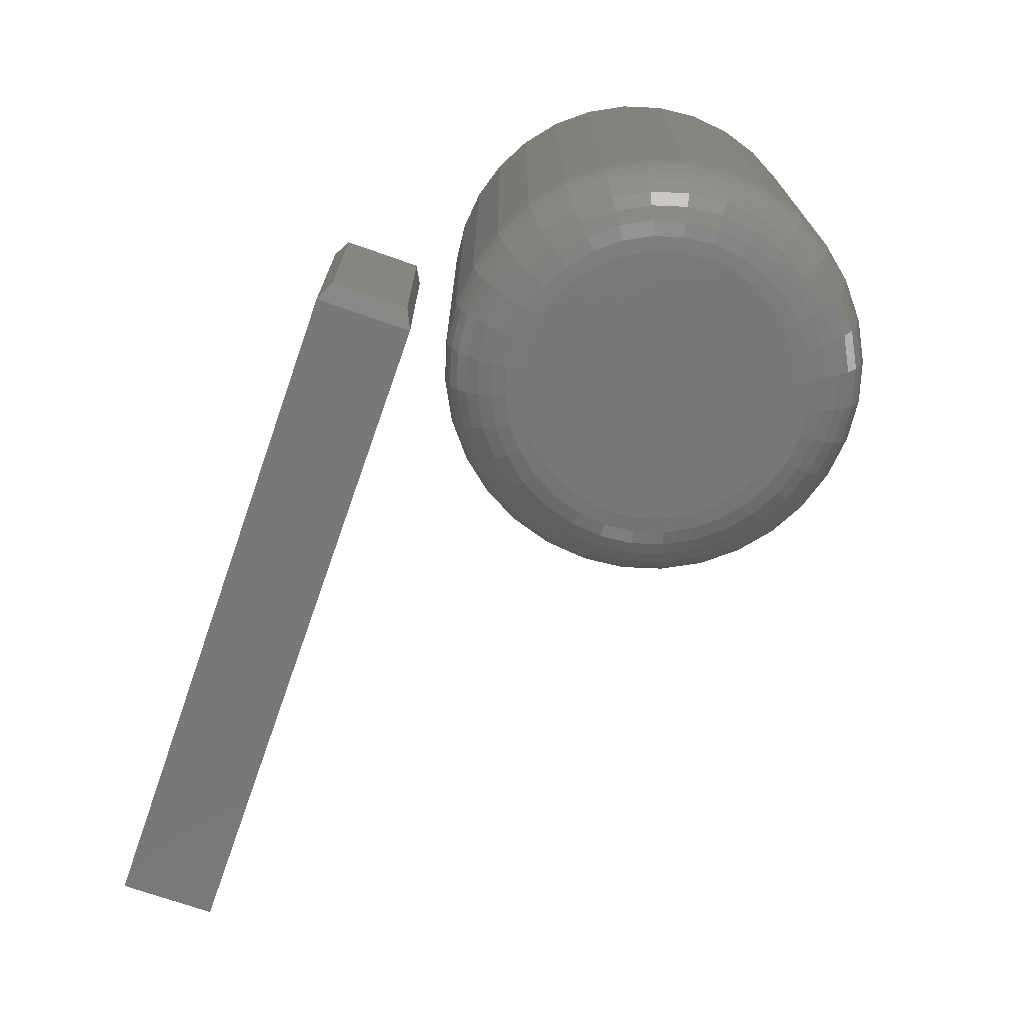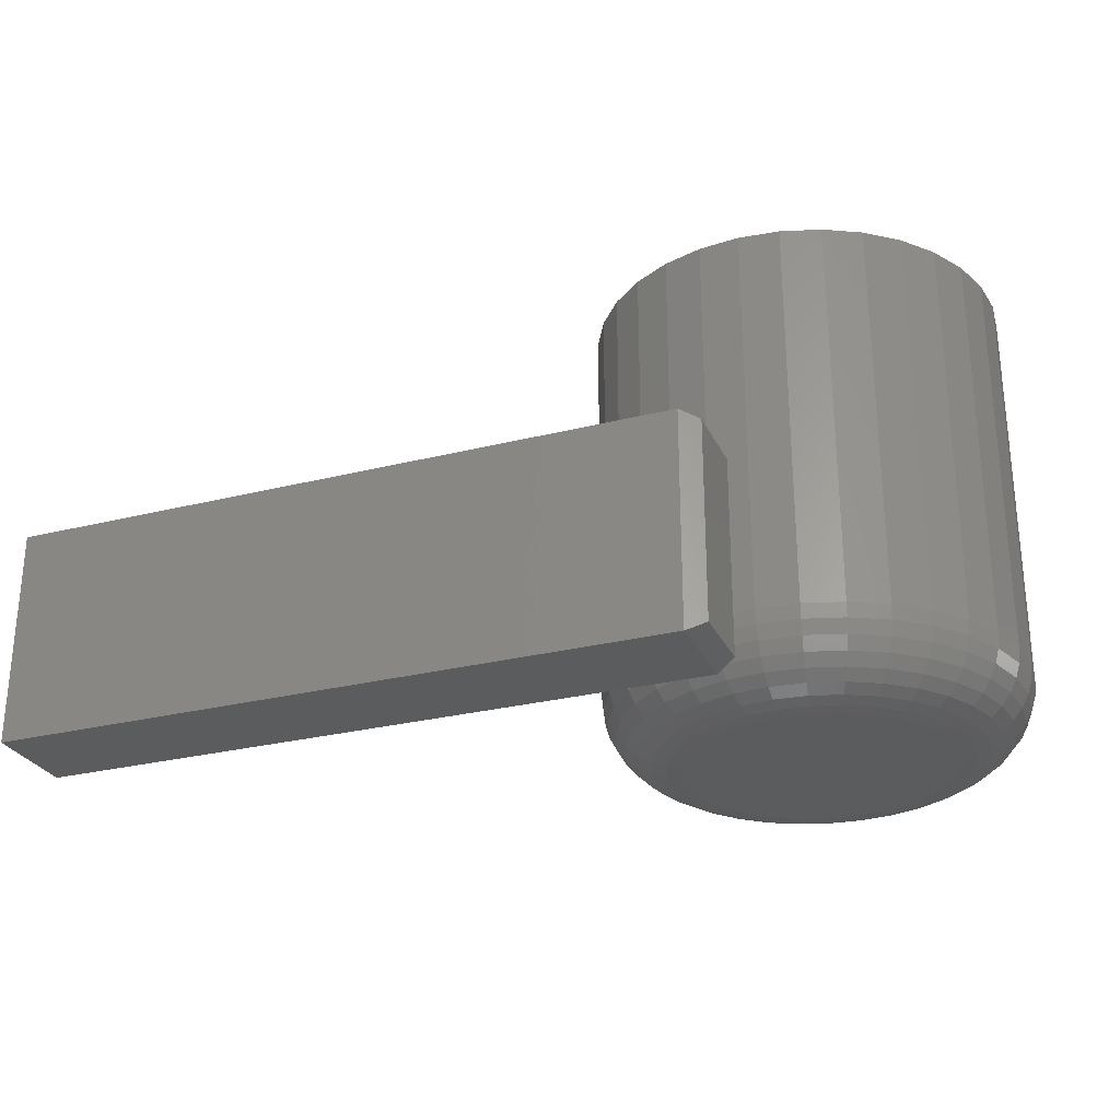
<metadata>
{"format":"stl","ext":"stl","renderer":"f3d","projection":"perspective","resolution":1024,"background":"white","views":[{"elev":-71.4,"azim":-109.4,"up":"+Z"},{"elev":-27.5,"azim":-158.9,"up":"+Z"}]}
</metadata>
<code>
# stl→obj: 332 verts, 656 faces
v -0.5763 -0.09194 0
v -0.5546 -0.09408 0
v -0.598 -0.09408 0
v -0.6189 -0.1004 0
v -0.5338 -0.1004 0
v -0.6381 -0.1107 0
v -0.5145 -0.1107 0
v -0.5338 -0.3058 0
v -0.6189 -0.3058 0
v -0.5145 -0.2956 0
v -0.598 -0.3122 0
v -0.5546 -0.3122 0
v -0.5763 -0.3143 0
v -0.6381 -0.2956 0
v -0.6549 -0.2817 0
v -0.4977 -0.2817 0
v -0.6688 -0.2649 0
v -0.4839 -0.2649 0
v -0.679 -0.2457 0
v -0.4736 -0.2457 0
v -0.6854 -0.2248 0
v -0.4673 -0.2248 0
v -0.6875 -0.2031 0
v -0.4651 -0.2031 0
v -0.6854 -0.1814 0
v -0.4673 -0.1814 0
v -0.679 -0.1606 0
v -0.4736 -0.1606 0
v -0.6688 -0.1414 0
v -0.4839 -0.1414 0
v -0.6549 -0.1245 0
v -0.4977 -0.1245 0
v -0.4026 -0.2031 0.0625
v -0.4026 -0.2031 0.3984
v -0.406 -0.237 0.0625
v -0.406 -0.237 0.3984
v -0.4159 -0.2696 0.0625
v -0.4159 -0.2696 0.3984
v -0.4319 -0.2996 0.0625
v -0.4319 -0.2996 0.3984
v -0.4535 -0.3259 0.0625
v -0.4535 -0.3259 0.3984
v -0.4798 -0.3475 0.0625
v -0.4798 -0.3475 0.3984
v -0.5098 -0.3636 0.0625
v -0.5098 -0.3636 0.3984
v -0.5424 -0.3735 0.0625
v -0.5424 -0.3735 0.3984
v -0.5763 -0.3768 0.0625
v -0.5763 -0.3768 0.3984
v -0.6102 -0.3735 0.0625
v -0.6102 -0.3735 0.3984
v -0.6428 -0.3636 0.0625
v -0.6428 -0.3636 0.3984
v -0.6728 -0.3475 0.0625
v -0.6728 -0.3475 0.3984
v -0.6991 -0.3259 0.0625
v -0.6991 -0.3259 0.3984
v -0.7207 -0.2996 0.0625
v -0.7207 -0.2996 0.3984
v -0.7368 -0.2696 0.0625
v -0.7368 -0.2696 0.3984
v -0.7467 -0.237 0.0625
v -0.7467 -0.237 0.3984
v -0.75 -0.2031 0.0625
v -0.75 -0.2031 0.3984
v -0.7467 -0.1692 0.0625
v -0.7467 -0.1692 0.3984
v -0.7368 -0.1367 0.0625
v -0.7368 -0.1367 0.3984
v -0.7207 -0.1066 0.0625
v -0.7207 -0.1066 0.3984
v -0.6991 -0.08031 0.0625
v -0.6991 -0.08031 0.3984
v -0.6728 -0.05871 0.0625
v -0.6728 -0.05871 0.3984
v -0.6428 -0.04266 0.0625
v -0.6428 -0.04266 0.3984
v -0.6102 -0.03278 0.0625
v -0.6102 -0.03278 0.3984
v -0.5763 -0.02944 0.0625
v -0.5763 -0.02944 0.3984
v -0.5424 -0.03278 0.0625
v -0.5424 -0.03278 0.3984
v -0.5098 -0.04266 0.0625
v -0.5098 -0.04266 0.3984
v -0.4798 -0.05871 0.0625
v -0.4798 -0.05871 0.3984
v -0.4535 -0.08031 0.0625
v -0.4535 -0.08031 0.3984
v -0.4319 -0.1066 0.0625
v -0.4319 -0.1066 0.3984
v -0.4159 -0.1367 0.0625
v -0.4159 -0.1367 0.3984
v -0.406 -0.1692 0.0625
v -0.406 -0.1692 0.3984
v -0.7488 -0.2031 0.05031
v -0.7455 -0.1695 0.05031
v -0.7452 -0.2031 0.03858
v -0.742 -0.1702 0.03858
v -0.7395 -0.2031 0.02778
v -0.7363 -0.1713 0.02778
v -0.7317 -0.2031 0.01831
v -0.7287 -0.1728 0.01831
v -0.7222 -0.2031 0.01053
v -0.7194 -0.1747 0.01053
v -0.7114 -0.2031 0.004758
v -0.7088 -0.1768 0.004758
v -0.6997 -0.2031 0.001201
v -0.6973 -0.1791 0.001201
v -0.4071 -0.1695 0.05031
v -0.4038 -0.2031 0.05031
v -0.4106 -0.1702 0.03858
v -0.4074 -0.2031 0.03858
v -0.4163 -0.1713 0.02778
v -0.4132 -0.2031 0.02778
v -0.4239 -0.1728 0.01831
v -0.4209 -0.2031 0.01831
v -0.4332 -0.1747 0.01053
v -0.4304 -0.2031 0.01053
v -0.4438 -0.1768 0.004758
v -0.4412 -0.2031 0.004758
v -0.4553 -0.1791 0.001201
v -0.4529 -0.2031 0.001201
v -0.417 -0.1371 0.05031
v -0.4202 -0.1385 0.03858
v -0.4256 -0.1407 0.02778
v -0.4328 -0.1437 0.01831
v -0.4415 -0.1473 0.01053
v -0.4515 -0.1514 0.004758
v -0.4623 -0.1559 0.001201
v -0.4329 -0.1073 0.05031
v -0.4359 -0.1093 0.03858
v -0.4407 -0.1125 0.02778
v -0.4471 -0.1168 0.01831
v -0.455 -0.1221 0.01053
v -0.464 -0.1281 0.004758
v -0.4737 -0.1346 0.001201
v -0.4544 -0.08116 0.05031
v -0.4569 -0.08368 0.03858
v -0.461 -0.08776 0.02778
v -0.4664 -0.09326 0.01831
v -0.4731 -0.09995 0.01053
v -0.4808 -0.1076 0.004758
v -0.4891 -0.1159 0.001201
v -0.4805 -0.05971 0.05031
v -0.4825 -0.06267 0.03858
v -0.4857 -0.06747 0.02778
v -0.49 -0.07393 0.01831
v -0.4953 -0.08181 0.01053
v -0.5013 -0.09079 0.004758
v -0.5078 -0.1005 0.001201
v -0.5103 -0.04377 0.05031
v -0.5117 -0.04706 0.03858
v -0.5139 -0.05239 0.02778
v -0.5169 -0.05957 0.01831
v -0.5205 -0.06832 0.01053
v -0.5246 -0.07831 0.004758
v -0.5291 -0.08914 0.001201
v -0.5427 -0.03396 0.05031
v -0.5434 -0.03744 0.03858
v -0.5445 -0.04311 0.02778
v -0.546 -0.05073 0.01831
v -0.5479 -0.06002 0.01053
v -0.55 -0.07062 0.004758
v -0.5522 -0.08212 0.001201
v -0.5763 -0.03064 0.05031
v -0.5763 -0.0342 0.03858
v -0.5763 -0.03997 0.02778
v -0.5763 -0.04775 0.01831
v -0.5763 -0.05722 0.01053
v -0.5763 -0.06802 0.004758
v -0.5763 -0.07975 0.001201
v -0.61 -0.03396 0.05031
v -0.6093 -0.03744 0.03858
v -0.6081 -0.04311 0.02778
v -0.6066 -0.05073 0.01831
v -0.6048 -0.06002 0.01053
v -0.6027 -0.07062 0.004758
v -0.6004 -0.08212 0.001201
v -0.6423 -0.04377 0.05031
v -0.641 -0.04706 0.03858
v -0.6388 -0.05239 0.02778
v -0.6358 -0.05957 0.01831
v -0.6322 -0.06832 0.01053
v -0.628 -0.07831 0.004758
v -0.6235 -0.08914 0.001201
v -0.6721 -0.05971 0.05031
v -0.6702 -0.06267 0.03858
v -0.667 -0.06747 0.02778
v -0.6626 -0.07393 0.01831
v -0.6574 -0.08181 0.01053
v -0.6514 -0.09079 0.004758
v -0.6449 -0.1005 0.001201
v -0.6983 -0.08116 0.05031
v -0.6958 -0.08368 0.03858
v -0.6917 -0.08776 0.02778
v -0.6862 -0.09326 0.01831
v -0.6795 -0.09995 0.01053
v -0.6718 -0.1076 0.004758
v -0.6636 -0.1159 0.001201
v -0.7197 -0.1073 0.05031
v -0.7168 -0.1093 0.03858
v -0.712 -0.1125 0.02778
v -0.7055 -0.1168 0.01831
v -0.6976 -0.1221 0.01053
v -0.6886 -0.1281 0.004758
v -0.6789 -0.1346 0.001201
v -0.7357 -0.1371 0.05031
v -0.7324 -0.1385 0.03858
v -0.727 -0.1407 0.02778
v -0.7199 -0.1437 0.01831
v -0.7111 -0.1473 0.01053
v -0.7011 -0.1514 0.004758
v -0.6903 -0.1559 0.001201
v -0.4071 -0.2368 0.05031
v -0.4106 -0.2361 0.03858
v -0.4163 -0.235 0.02778
v -0.4239 -0.2334 0.01831
v -0.4332 -0.2316 0.01053
v -0.4438 -0.2295 0.004758
v -0.4553 -0.2272 0.001201
v -0.7455 -0.2368 0.05031
v -0.742 -0.2361 0.03858
v -0.7363 -0.235 0.02778
v -0.7287 -0.2334 0.01831
v -0.7194 -0.2316 0.01053
v -0.7088 -0.2295 0.004758
v -0.6973 -0.2272 0.001201
v -0.7357 -0.2691 0.05031
v -0.7324 -0.2678 0.03858
v -0.727 -0.2656 0.02778
v -0.7199 -0.2626 0.01831
v -0.7111 -0.259 0.01053
v -0.7011 -0.2548 0.004758
v -0.6903 -0.2503 0.001201
v -0.7197 -0.299 0.05031
v -0.7168 -0.297 0.03858
v -0.712 -0.2938 0.02778
v -0.7055 -0.2894 0.01831
v -0.6976 -0.2842 0.01053
v -0.6886 -0.2782 0.004758
v -0.6789 -0.2717 0.001201
v -0.6983 -0.3251 0.05031
v -0.6958 -0.3226 0.03858
v -0.6917 -0.3185 0.02778
v -0.6862 -0.313 0.01831
v -0.6795 -0.3063 0.01053
v -0.6718 -0.2987 0.004758
v -0.6636 -0.2904 0.001201
v -0.6721 -0.3465 0.05031
v -0.6702 -0.3436 0.03858
v -0.667 -0.3388 0.02778
v -0.6626 -0.3323 0.01831
v -0.6574 -0.3244 0.01053
v -0.6514 -0.3155 0.004758
v -0.6449 -0.3057 0.001201
v -0.6423 -0.3625 0.05031
v -0.641 -0.3592 0.03858
v -0.6388 -0.3539 0.02778
v -0.6358 -0.3467 0.01831
v -0.6322 -0.3379 0.01053
v -0.628 -0.3279 0.004758
v -0.6235 -0.3171 0.001201
v -0.61 -0.3723 0.05031
v -0.6093 -0.3688 0.03858
v -0.6081 -0.3631 0.02778
v -0.6066 -0.3555 0.01831
v -0.6048 -0.3462 0.01053
v -0.6027 -0.3356 0.004758
v -0.6004 -0.3241 0.001201
v -0.5763 -0.3756 0.05031
v -0.5763 -0.3721 0.03858
v -0.5763 -0.3663 0.02778
v -0.5763 -0.3585 0.01831
v -0.5763 -0.349 0.01053
v -0.5763 -0.3382 0.004758
v -0.5763 -0.3265 0.001201
v -0.5427 -0.3723 0.05031
v -0.5434 -0.3688 0.03858
v -0.5445 -0.3631 0.02778
v -0.546 -0.3555 0.01831
v -0.5479 -0.3462 0.01053
v -0.55 -0.3356 0.004758
v -0.5522 -0.3241 0.001201
v -0.5103 -0.3625 0.05031
v -0.5117 -0.3592 0.03858
v -0.5139 -0.3539 0.02778
v -0.5169 -0.3467 0.01831
v -0.5205 -0.3379 0.01053
v -0.5246 -0.3279 0.004758
v -0.5291 -0.3171 0.001201
v -0.4805 -0.3465 0.05031
v -0.4825 -0.3436 0.03858
v -0.4857 -0.3388 0.02778
v -0.49 -0.3323 0.01831
v -0.4953 -0.3244 0.01053
v -0.5013 -0.3155 0.004758
v -0.5078 -0.3057 0.001201
v -0.4544 -0.3251 0.05031
v -0.4569 -0.3226 0.03858
v -0.461 -0.3185 0.02778
v -0.4664 -0.313 0.01831
v -0.4731 -0.3063 0.01053
v -0.4808 -0.2987 0.004758
v -0.4891 -0.2904 0.001201
v -0.4329 -0.299 0.05031
v -0.4359 -0.297 0.03858
v -0.4407 -0.2938 0.02778
v -0.4471 -0.2894 0.01831
v -0.455 -0.2842 0.01053
v -0.464 -0.2782 0.004758
v -0.4737 -0.2717 0.001201
v -0.417 -0.2691 0.05031
v -0.4202 -0.2678 0.03858
v -0.4256 -0.2656 0.02778
v -0.4328 -0.2626 0.01831
v -0.4415 -0.259 0.01053
v -0.4515 -0.2548 0.004758
v -0.4623 -0.2503 0.001201
v -0.5547 0 0.1797
v 0 0 0.1797
v -0.5547 0.07804 0.1797
v 0 0.07804 0.1797
v -0.5547 0 0
v -0.5547 0.07804 1.388e-17
v 0 0 0
v 0 0.07804 0
v -0.5703 0.07023 0.007812
v -0.5703 0.007812 0.007812
v -0.5703 0.07023 0.1719
v -0.5703 0.007812 0.1719
f 1 2 3
f 4 3 2
f 5 4 2
f 6 4 5
f 7 6 5
f 8 9 10
f 11 9 8
f 12 11 8
f 13 11 12
f 9 14 10
f 10 14 15
f 10 15 16
f 16 15 17
f 16 17 18
f 18 17 19
f 18 19 20
f 20 19 21
f 20 21 22
f 22 21 23
f 22 23 24
f 24 23 25
f 24 25 26
f 26 25 27
f 26 27 28
f 28 27 29
f 28 29 30
f 30 29 31
f 30 31 32
f 32 31 6
f 32 6 7
f 33 34 35
f 35 34 36
f 35 36 37
f 37 36 38
f 37 38 39
f 39 38 40
f 39 40 41
f 41 40 42
f 41 42 43
f 43 42 44
f 43 44 45
f 45 44 46
f 45 46 47
f 47 46 48
f 47 48 49
f 49 48 50
f 49 50 51
f 51 50 52
f 51 52 53
f 53 52 54
f 53 54 55
f 55 54 56
f 55 56 57
f 57 56 58
f 57 58 59
f 59 58 60
f 59 60 61
f 61 60 62
f 61 62 63
f 63 62 64
f 63 64 65
f 65 64 66
f 65 66 67
f 67 66 68
f 67 68 69
f 69 68 70
f 69 70 71
f 71 70 72
f 71 72 73
f 73 72 74
f 73 74 75
f 75 74 76
f 75 76 77
f 77 76 78
f 77 78 79
f 79 78 80
f 79 80 81
f 81 80 82
f 81 82 83
f 83 82 84
f 83 84 85
f 85 84 86
f 85 86 87
f 87 86 88
f 87 88 89
f 89 88 90
f 89 90 91
f 91 90 92
f 91 92 93
f 93 92 94
f 93 94 95
f 95 94 96
f 95 96 33
f 33 96 34
f 65 67 97
f 97 67 98
f 97 98 99
f 99 98 100
f 99 100 101
f 101 100 102
f 101 102 103
f 103 102 104
f 103 104 105
f 105 104 106
f 105 106 107
f 107 106 108
f 107 108 109
f 109 108 110
f 109 110 23
f 23 110 25
f 95 33 111
f 111 33 112
f 111 112 113
f 113 112 114
f 113 114 115
f 115 114 116
f 115 116 117
f 117 116 118
f 117 118 119
f 119 118 120
f 119 120 121
f 121 120 122
f 121 122 123
f 123 122 124
f 123 124 26
f 26 124 24
f 93 95 125
f 125 95 111
f 125 111 126
f 126 111 113
f 126 113 127
f 127 113 115
f 127 115 128
f 128 115 117
f 128 117 129
f 129 117 119
f 129 119 130
f 130 119 121
f 130 121 131
f 131 121 123
f 131 123 28
f 28 123 26
f 91 93 132
f 132 93 125
f 132 125 133
f 133 125 126
f 133 126 134
f 134 126 127
f 134 127 135
f 135 127 128
f 135 128 136
f 136 128 129
f 136 129 137
f 137 129 130
f 137 130 138
f 138 130 131
f 138 131 30
f 30 131 28
f 89 91 139
f 139 91 132
f 139 132 140
f 140 132 133
f 140 133 141
f 141 133 134
f 141 134 142
f 142 134 135
f 142 135 143
f 143 135 136
f 143 136 144
f 144 136 137
f 144 137 145
f 145 137 138
f 145 138 32
f 32 138 30
f 87 89 146
f 146 89 139
f 146 139 147
f 147 139 140
f 147 140 148
f 148 140 141
f 148 141 149
f 149 141 142
f 149 142 150
f 150 142 143
f 150 143 151
f 151 143 144
f 151 144 152
f 152 144 145
f 152 145 7
f 7 145 32
f 85 87 153
f 153 87 146
f 153 146 154
f 154 146 147
f 154 147 155
f 155 147 148
f 155 148 156
f 156 148 149
f 156 149 157
f 157 149 150
f 157 150 158
f 158 150 151
f 158 151 159
f 159 151 152
f 159 152 5
f 5 152 7
f 83 85 160
f 160 85 153
f 160 153 161
f 161 153 154
f 161 154 162
f 162 154 155
f 162 155 163
f 163 155 156
f 163 156 164
f 164 156 157
f 164 157 165
f 165 157 158
f 165 158 166
f 166 158 159
f 166 159 2
f 2 159 5
f 81 83 167
f 167 83 160
f 167 160 168
f 168 160 161
f 168 161 169
f 169 161 162
f 169 162 170
f 170 162 163
f 170 163 171
f 171 163 164
f 171 164 172
f 172 164 165
f 172 165 173
f 173 165 166
f 173 166 1
f 1 166 2
f 79 81 174
f 174 81 167
f 174 167 175
f 175 167 168
f 175 168 176
f 176 168 169
f 176 169 177
f 177 169 170
f 177 170 178
f 178 170 171
f 178 171 179
f 179 171 172
f 179 172 180
f 180 172 173
f 180 173 3
f 3 173 1
f 77 79 181
f 181 79 174
f 181 174 182
f 182 174 175
f 182 175 183
f 183 175 176
f 183 176 184
f 184 176 177
f 184 177 185
f 185 177 178
f 185 178 186
f 186 178 179
f 186 179 187
f 187 179 180
f 187 180 4
f 4 180 3
f 75 77 188
f 188 77 181
f 188 181 189
f 189 181 182
f 189 182 190
f 190 182 183
f 190 183 191
f 191 183 184
f 191 184 192
f 192 184 185
f 192 185 193
f 193 185 186
f 193 186 194
f 194 186 187
f 194 187 6
f 6 187 4
f 73 75 195
f 195 75 188
f 195 188 196
f 196 188 189
f 196 189 197
f 197 189 190
f 197 190 198
f 198 190 191
f 198 191 199
f 199 191 192
f 199 192 200
f 200 192 193
f 200 193 201
f 201 193 194
f 201 194 31
f 31 194 6
f 71 73 202
f 202 73 195
f 202 195 203
f 203 195 196
f 203 196 204
f 204 196 197
f 204 197 205
f 205 197 198
f 205 198 206
f 206 198 199
f 206 199 207
f 207 199 200
f 207 200 208
f 208 200 201
f 208 201 29
f 29 201 31
f 69 71 209
f 209 71 202
f 209 202 210
f 210 202 203
f 210 203 211
f 211 203 204
f 211 204 212
f 212 204 205
f 212 205 213
f 213 205 206
f 213 206 214
f 214 206 207
f 214 207 215
f 215 207 208
f 215 208 27
f 27 208 29
f 67 69 98
f 98 69 209
f 98 209 100
f 100 209 210
f 100 210 102
f 102 210 211
f 102 211 104
f 104 211 212
f 104 212 106
f 106 212 213
f 106 213 108
f 108 213 214
f 108 214 110
f 110 214 215
f 110 215 25
f 25 215 27
f 33 35 112
f 112 35 216
f 112 216 114
f 114 216 217
f 114 217 116
f 116 217 218
f 116 218 118
f 118 218 219
f 118 219 120
f 120 219 220
f 120 220 122
f 122 220 221
f 122 221 124
f 124 221 222
f 124 222 24
f 24 222 22
f 63 65 223
f 223 65 97
f 223 97 224
f 224 97 99
f 224 99 225
f 225 99 101
f 225 101 226
f 226 101 103
f 226 103 227
f 227 103 105
f 227 105 228
f 228 105 107
f 228 107 229
f 229 107 109
f 229 109 21
f 21 109 23
f 61 63 230
f 230 63 223
f 230 223 231
f 231 223 224
f 231 224 232
f 232 224 225
f 232 225 233
f 233 225 226
f 233 226 234
f 234 226 227
f 234 227 235
f 235 227 228
f 235 228 236
f 236 228 229
f 236 229 19
f 19 229 21
f 59 61 237
f 237 61 230
f 237 230 238
f 238 230 231
f 238 231 239
f 239 231 232
f 239 232 240
f 240 232 233
f 240 233 241
f 241 233 234
f 241 234 242
f 242 234 235
f 242 235 243
f 243 235 236
f 243 236 17
f 17 236 19
f 57 59 244
f 244 59 237
f 244 237 245
f 245 237 238
f 245 238 246
f 246 238 239
f 246 239 247
f 247 239 240
f 247 240 248
f 248 240 241
f 248 241 249
f 249 241 242
f 249 242 250
f 250 242 243
f 250 243 15
f 15 243 17
f 55 57 251
f 251 57 244
f 251 244 252
f 252 244 245
f 252 245 253
f 253 245 246
f 253 246 254
f 254 246 247
f 254 247 255
f 255 247 248
f 255 248 256
f 256 248 249
f 256 249 257
f 257 249 250
f 257 250 14
f 14 250 15
f 53 55 258
f 258 55 251
f 258 251 259
f 259 251 252
f 259 252 260
f 260 252 253
f 260 253 261
f 261 253 254
f 261 254 262
f 262 254 255
f 262 255 263
f 263 255 256
f 263 256 264
f 264 256 257
f 264 257 9
f 9 257 14
f 51 53 265
f 265 53 258
f 265 258 266
f 266 258 259
f 266 259 267
f 267 259 260
f 267 260 268
f 268 260 261
f 268 261 269
f 269 261 262
f 269 262 270
f 270 262 263
f 270 263 271
f 271 263 264
f 271 264 11
f 11 264 9
f 49 51 272
f 272 51 265
f 272 265 273
f 273 265 266
f 273 266 274
f 274 266 267
f 274 267 275
f 275 267 268
f 275 268 276
f 276 268 269
f 276 269 277
f 277 269 270
f 277 270 278
f 278 270 271
f 278 271 13
f 13 271 11
f 47 49 279
f 279 49 272
f 279 272 280
f 280 272 273
f 280 273 281
f 281 273 274
f 281 274 282
f 282 274 275
f 282 275 283
f 283 275 276
f 283 276 284
f 284 276 277
f 284 277 285
f 285 277 278
f 285 278 12
f 12 278 13
f 45 47 286
f 286 47 279
f 286 279 287
f 287 279 280
f 287 280 288
f 288 280 281
f 288 281 289
f 289 281 282
f 289 282 290
f 290 282 283
f 290 283 291
f 291 283 284
f 291 284 292
f 292 284 285
f 292 285 8
f 8 285 12
f 43 45 293
f 293 45 286
f 293 286 294
f 294 286 287
f 294 287 295
f 295 287 288
f 295 288 296
f 296 288 289
f 296 289 297
f 297 289 290
f 297 290 298
f 298 290 291
f 298 291 299
f 299 291 292
f 299 292 10
f 10 292 8
f 41 43 300
f 300 43 293
f 300 293 301
f 301 293 294
f 301 294 302
f 302 294 295
f 302 295 303
f 303 295 296
f 303 296 304
f 304 296 297
f 304 297 305
f 305 297 298
f 305 298 306
f 306 298 299
f 306 299 16
f 16 299 10
f 39 41 307
f 307 41 300
f 307 300 308
f 308 300 301
f 308 301 309
f 309 301 302
f 309 302 310
f 310 302 303
f 310 303 311
f 311 303 304
f 311 304 312
f 312 304 305
f 312 305 313
f 313 305 306
f 313 306 18
f 18 306 16
f 37 39 314
f 314 39 307
f 314 307 315
f 315 307 308
f 315 308 316
f 316 308 309
f 316 309 317
f 317 309 310
f 317 310 318
f 318 310 311
f 318 311 319
f 319 311 312
f 319 312 320
f 320 312 313
f 320 313 20
f 20 313 18
f 35 37 216
f 216 37 314
f 216 314 217
f 217 314 315
f 217 315 218
f 218 315 316
f 218 316 219
f 219 316 317
f 219 317 220
f 220 317 318
f 220 318 221
f 221 318 319
f 221 319 222
f 222 319 320
f 222 320 22
f 22 320 20
f 80 84 82
f 84 80 78
f 84 78 86
f 46 52 48
f 48 52 50
f 86 78 88
f 88 78 76
f 88 76 90
f 90 76 74
f 90 74 92
f 92 74 72
f 92 72 94
f 94 72 70
f 94 70 96
f 96 70 68
f 96 68 34
f 34 68 66
f 34 66 36
f 36 66 64
f 36 64 38
f 38 64 62
f 38 62 40
f 40 62 60
f 40 60 42
f 42 60 58
f 42 58 44
f 44 58 56
f 44 56 46
f 46 56 54
f 46 54 52
f 321 322 323
f 323 322 324
f 325 326 327
f 327 326 328
f 329 330 331
f 331 330 332
f 324 328 323
f 323 328 326
f 321 325 322
f 322 325 327
f 323 326 331
f 331 326 329
f 325 330 326
f 326 330 329
f 325 321 330
f 330 321 332
f 321 323 332
f 332 323 331
f 327 328 322
f 322 328 324

</code>
